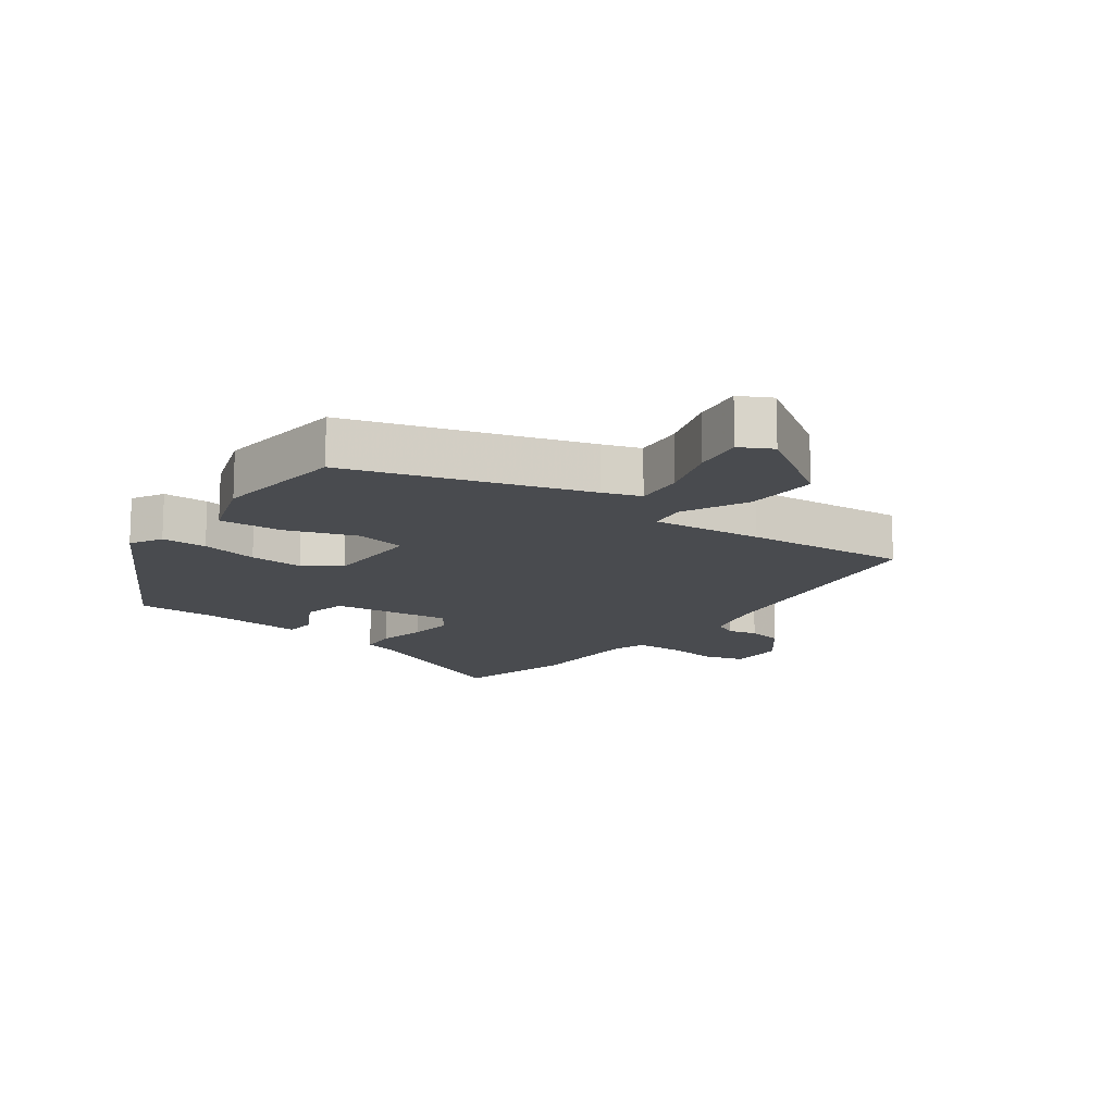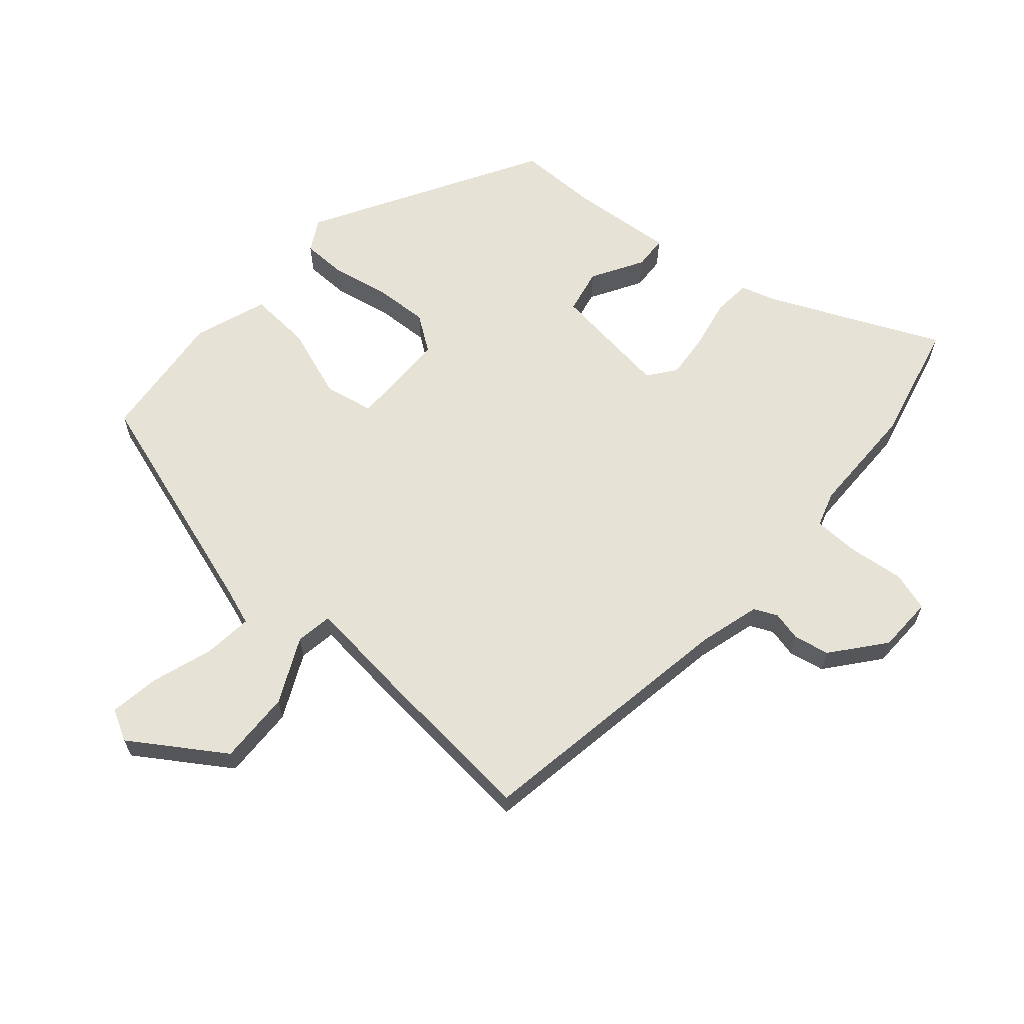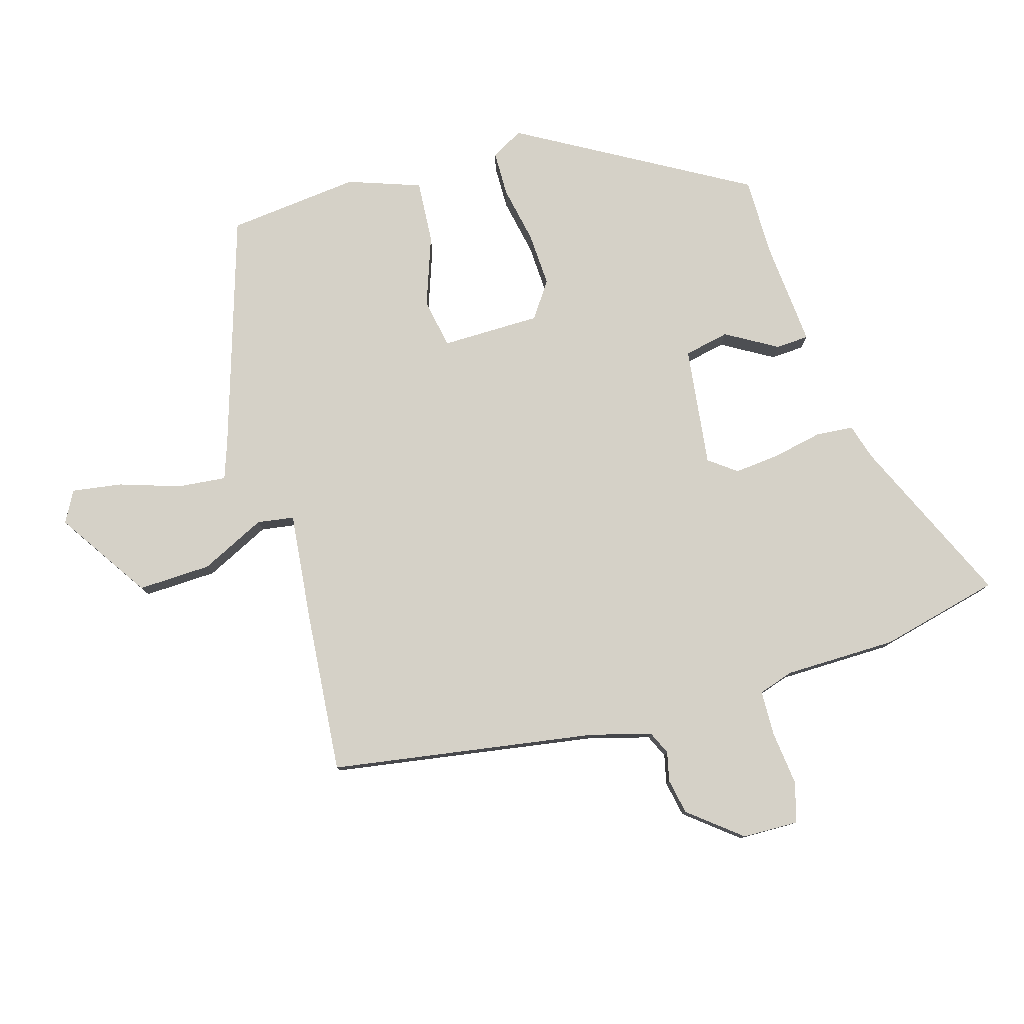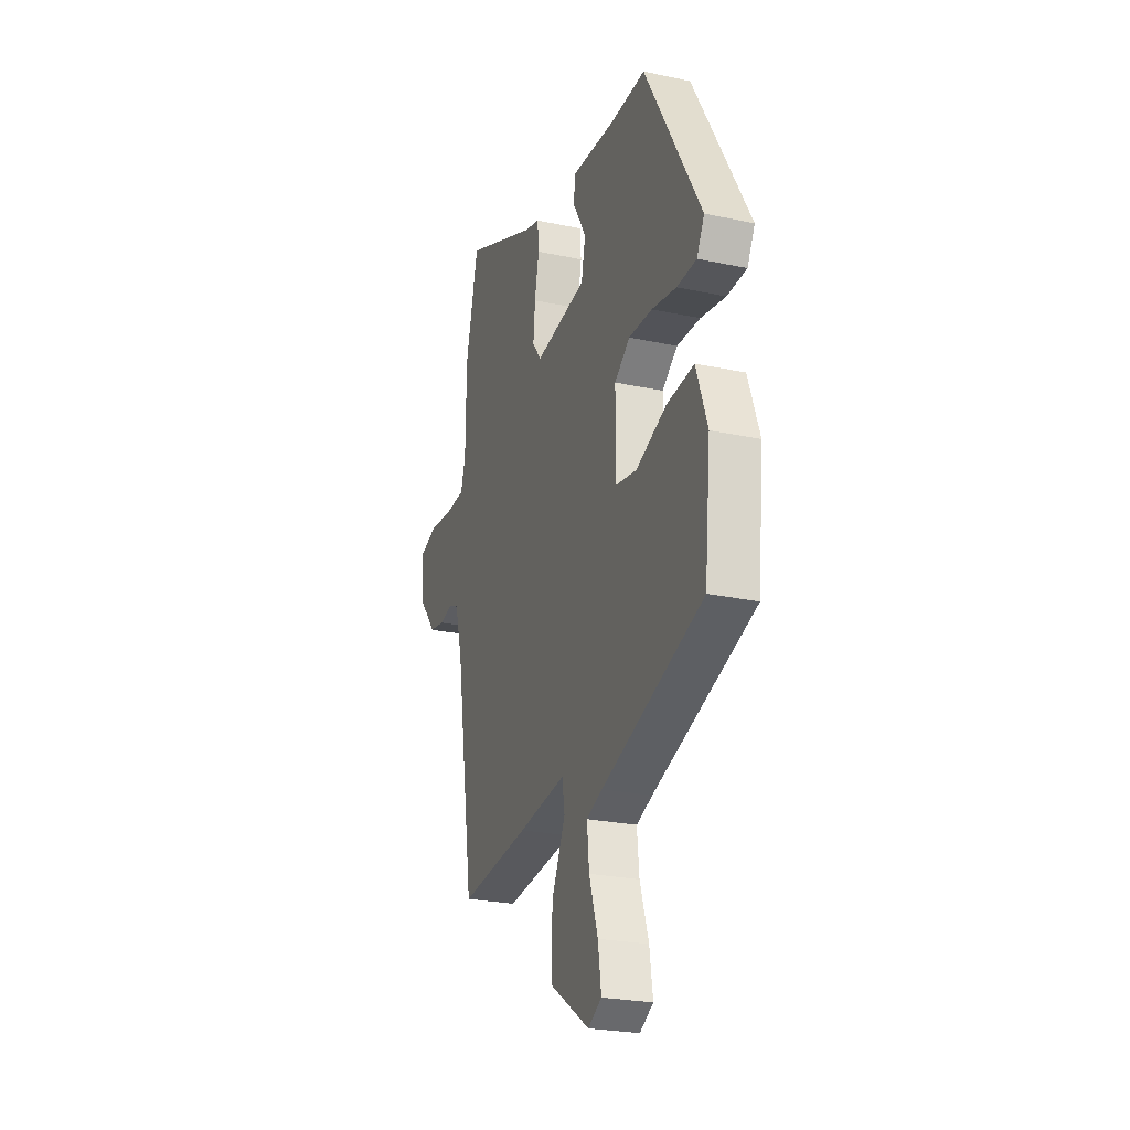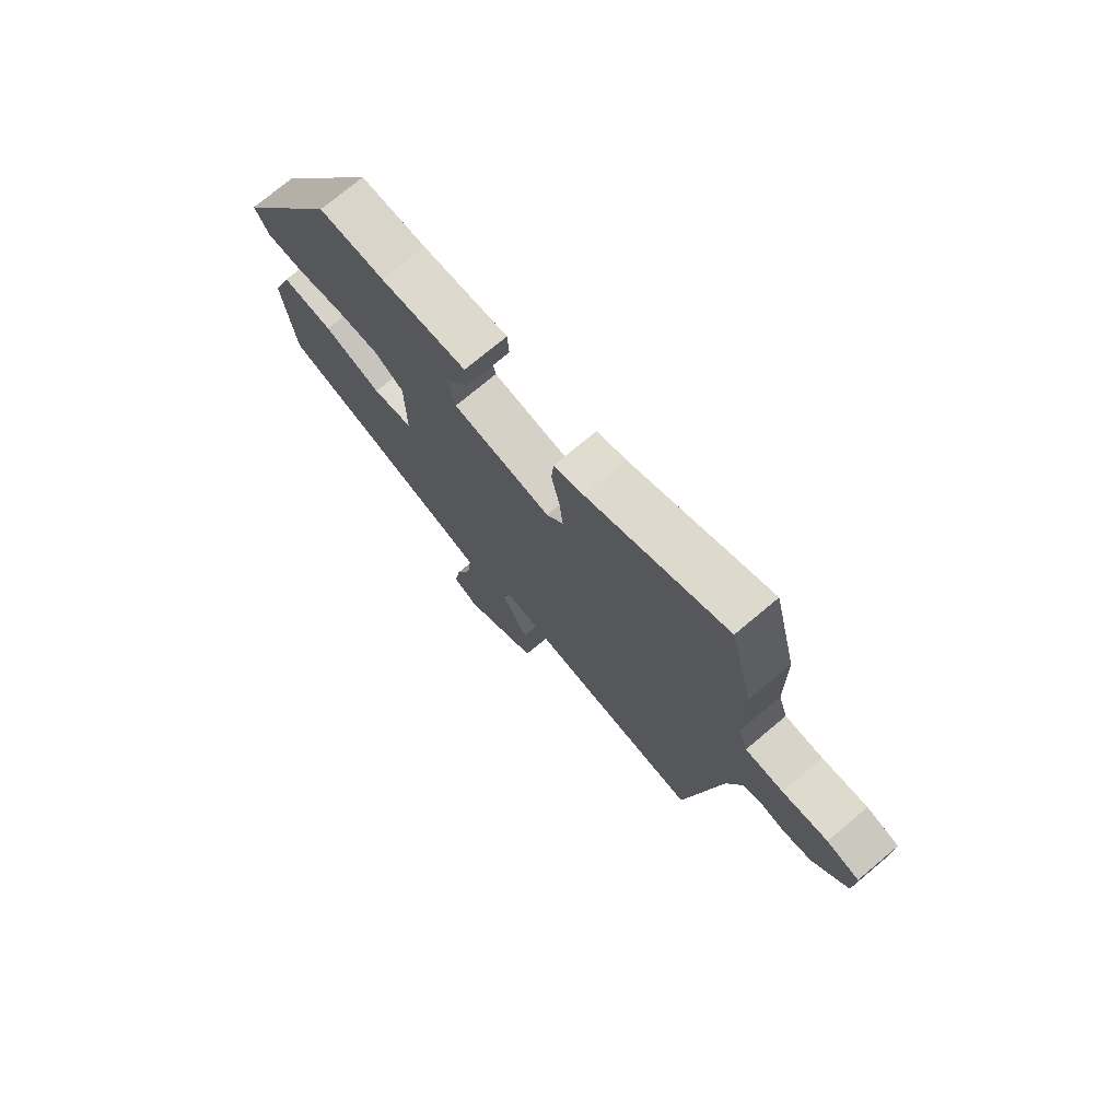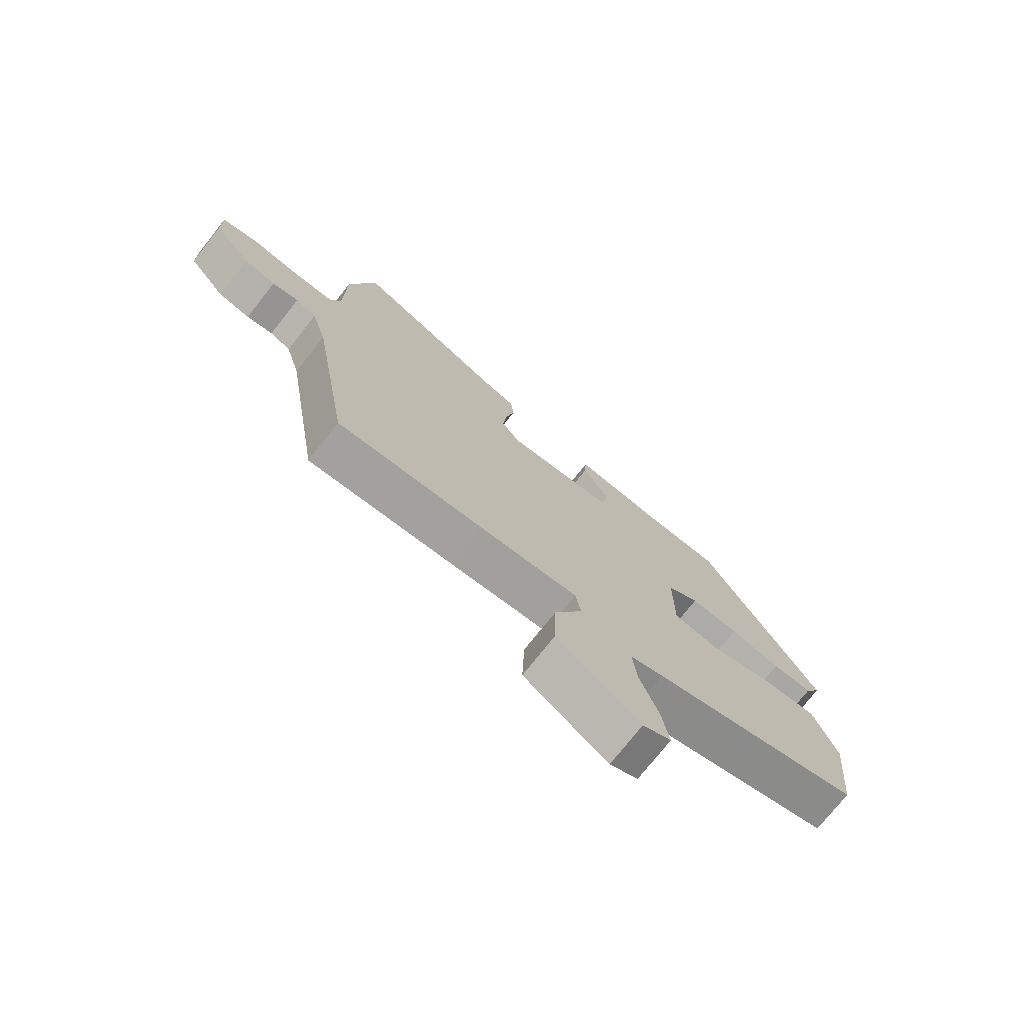
<metadata>
{"format":"obj","ext":"obj","renderer":"f3d","projection":"perspective","resolution":1024,"background":"white","views":[{"elev":-14.2,"azim":143.5,"up":"+Y"},{"elev":63.4,"azim":-139.0,"up":"+Y"},{"elev":79.3,"azim":-106.4,"up":"+Y"},{"elev":-25.2,"azim":71.0,"up":"+Z"},{"elev":74.5,"azim":-130.0,"up":"+Z"},{"elev":-75.0,"azim":-38.4,"up":"+Z"}]}
</metadata>
<code>
v 0.517 0.07 -0.408
v 0.144 0.07 -0.527
v 0.085 0.07 -0.548
v 0.093 0.07 -0.626
v 0.125 0.07 -0.723
v 0.137 0.07 -0.803
v 0.087 0.07 -0.83
v -0.06 0.07 -0.733
v -0.056 0.07 -0.616
v -0.006 0.07 -0.512
v -0.015 0.07 -0.453
v -0.19 0.07 -0.472
v -0.448 0.07 -0.495
v -0.516 0.07 -0.069
v -0.543 0.07 0.028
v -0.58 0.07 0.045
v -0.627 0.07 0.034
v -0.684 0.07 0.045
v -0.751 0.07 0.128
v -0.753 0.07 0.217
v -0.69 0.07 0.236
v -0.602 0.07 0.226
v -0.529 0.07 0.228
v -0.511 0.07 0.284
v -0.509 0.07 0.464
v -0.463 0.07 0.655
v -0.192 0.07 0.533
v -0.135 0.07 0.516
v -0.13 0.07 0.456
v -0.146 0.07 0.377
v -0.153 0.07 0.304
v -0.12 0.07 0.26
v 0.071 0.07 0.284
v 0.086 0.07 0.356
v 0.038 0.07 0.438
v 0.041 0.07 0.491
v 0.208 0.07 0.477
v 0.335 0.07 0.477
v 0.542 0.07 0.115
v 0.514 0.07 0.064
v 0.442 0.07 0.063
v 0.351 0.07 0.081
v 0.265 0.07 0.085
v 0.208 0.07 0.045
v 0.207 0.07 -0.113
v 0.286 0.07 -0.128
v 0.398 0.07 -0.088
v 0.498 0.07 -0.081
v 0.539 0.07 -0.197
v 0.517 0 -0.408
v 0.144 0 -0.527
v 0.085 0 -0.548
v 0.093 0 -0.626
v 0.125 0 -0.723
v 0.137 0 -0.803
v 0.087 0 -0.83
v -0.06 0 -0.733
v -0.056 0 -0.616
v -0.006 0 -0.512
v -0.015 0 -0.453
v -0.19 0 -0.472
v -0.448 0 -0.495
v -0.516 0 -0.069
v -0.543 0 0.028
v -0.58 0 0.045
v -0.627 0 0.034
v -0.684 0 0.045
v -0.751 0 0.128
v -0.753 0 0.217
v -0.69 0 0.236
v -0.602 0 0.226
v -0.529 0 0.228
v -0.511 0 0.284
v -0.509 0 0.464
v -0.463 0 0.655
v -0.192 0 0.533
v -0.135 0 0.516
v -0.13 0 0.456
v -0.146 0 0.377
v -0.153 0 0.304
v -0.12 0 0.26
v 0.071 0 0.284
v 0.086 0 0.356
v 0.038 0 0.438
v 0.041 0 0.491
v 0.208 0 0.477
v 0.335 0 0.477
v 0.542 0 0.115
v 0.514 0 0.064
v 0.442 0 0.063
v 0.351 0 0.081
v 0.265 0 0.085
v 0.208 0 0.045
v 0.207 0 -0.113
v 0.286 0 -0.128
v 0.398 0 -0.088
v 0.498 0 -0.081
v 0.539 0 -0.197
f 49 1 2
f 48 49 2
f 47 48 2
f 46 47 2
f 45 46 2 3
f 44 45 3
f 40 41 42
f 39 40 42
f 38 39 42
f 37 38 42
f 37 42 43
f 36 37 43
f 35 36 43
f 34 35 43
f 33 34 43 44
f 27 28 29 30
f 27 30 31
f 26 27 31
f 25 26 31
f 24 25 31
f 23 24 31 32
f 20 21 22
f 19 20 22
f 18 19 22
f 17 18 22
f 16 17 22
f 15 16 22 23
f 14 15 23 32
f 32 33 44
f 14 32 44
f 13 14 44
f 12 13 44
f 11 12 44
f 8 9 10
f 7 8 10
f 6 7 10
f 5 6 10
f 4 5 10
f 10 11 44 3
f 3 4 10
f 51 50 98
f 51 98 97
f 51 97 96
f 51 96 95
f 52 51 95 94
f 52 94 93
f 91 90 89
f 91 89 88
f 91 88 87
f 91 87 86
f 92 91 86
f 92 86 85
f 92 85 84
f 92 84 83
f 93 92 83 82
f 79 78 77 76
f 80 79 76
f 80 76 75
f 80 75 74
f 80 74 73
f 81 80 73 72
f 71 70 69
f 71 69 68
f 71 68 67
f 71 67 66
f 71 66 65
f 72 71 65 64
f 81 72 64 63
f 93 82 81
f 93 81 63
f 93 63 62
f 93 62 61
f 93 61 60
f 59 58 57
f 59 57 56
f 59 56 55
f 59 55 54
f 59 54 53
f 52 93 60 59
f 59 53 52
f 1 50 51 2
f 2 51 52 3
f 3 52 53 4
f 4 53 54 5
f 5 54 55 6
f 6 55 56 7
f 7 56 57 8
f 8 57 58 9
f 9 58 59 10
f 10 59 60 11
f 11 60 61 12
f 12 61 62 13
f 13 62 63 14
f 14 63 64 15
f 15 64 65 16
f 16 65 66 17
f 17 66 67 18
f 18 67 68 19
f 19 68 69 20
f 20 69 70 21
f 21 70 71 22
f 22 71 72 23
f 23 72 73 24
f 24 73 74 25
f 25 74 75 26
f 26 75 76 27
f 27 76 77 28
f 28 77 78 29
f 29 78 79 30
f 30 79 80 31
f 31 80 81 32
f 32 81 82 33
f 33 82 83 34
f 34 83 84 35
f 35 84 85 36
f 36 85 86 37
f 37 86 87 38
f 38 87 88 39
f 39 88 89 40
f 40 89 90 41
f 41 90 91 42
f 42 91 92 43
f 43 92 93 44
f 44 93 94 45
f 45 94 95 46
f 46 95 96 47
f 47 96 97 48
f 48 97 98 49
f 49 98 50 1

</code>
